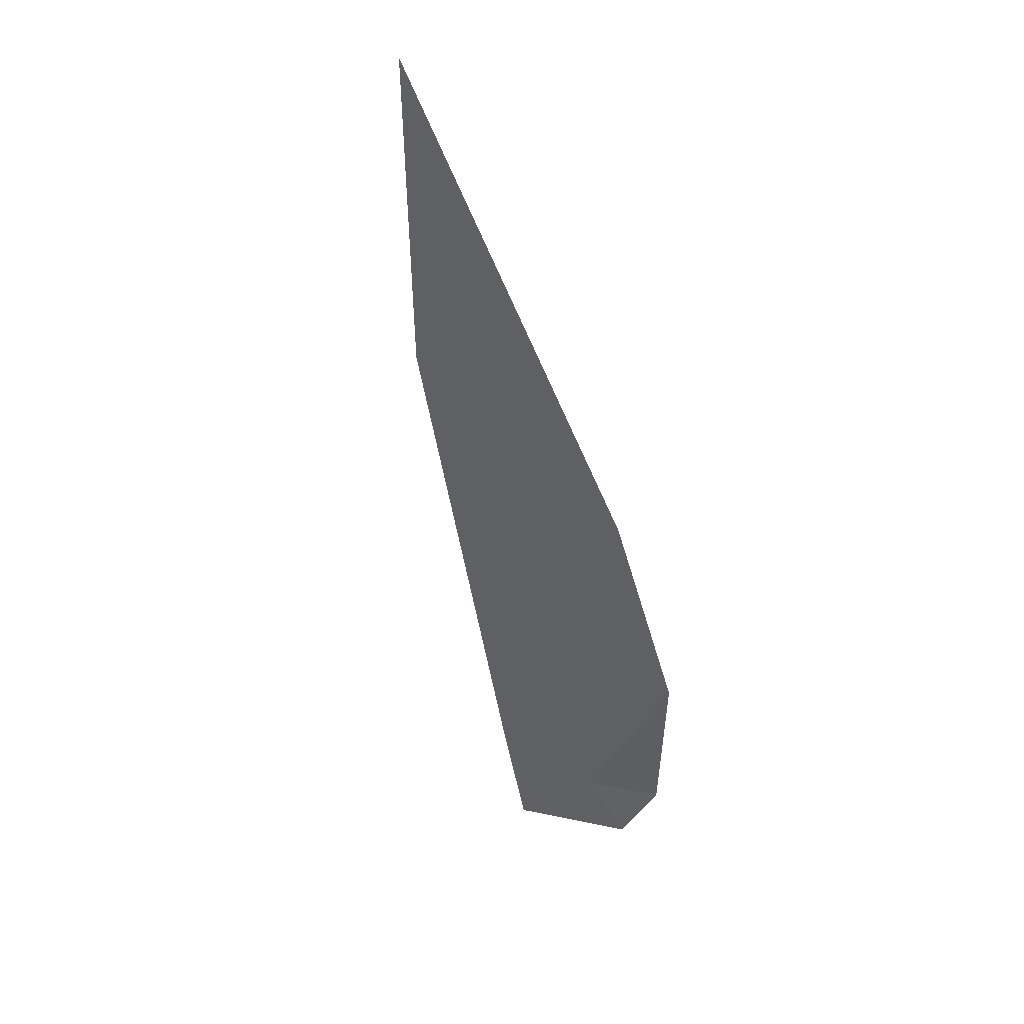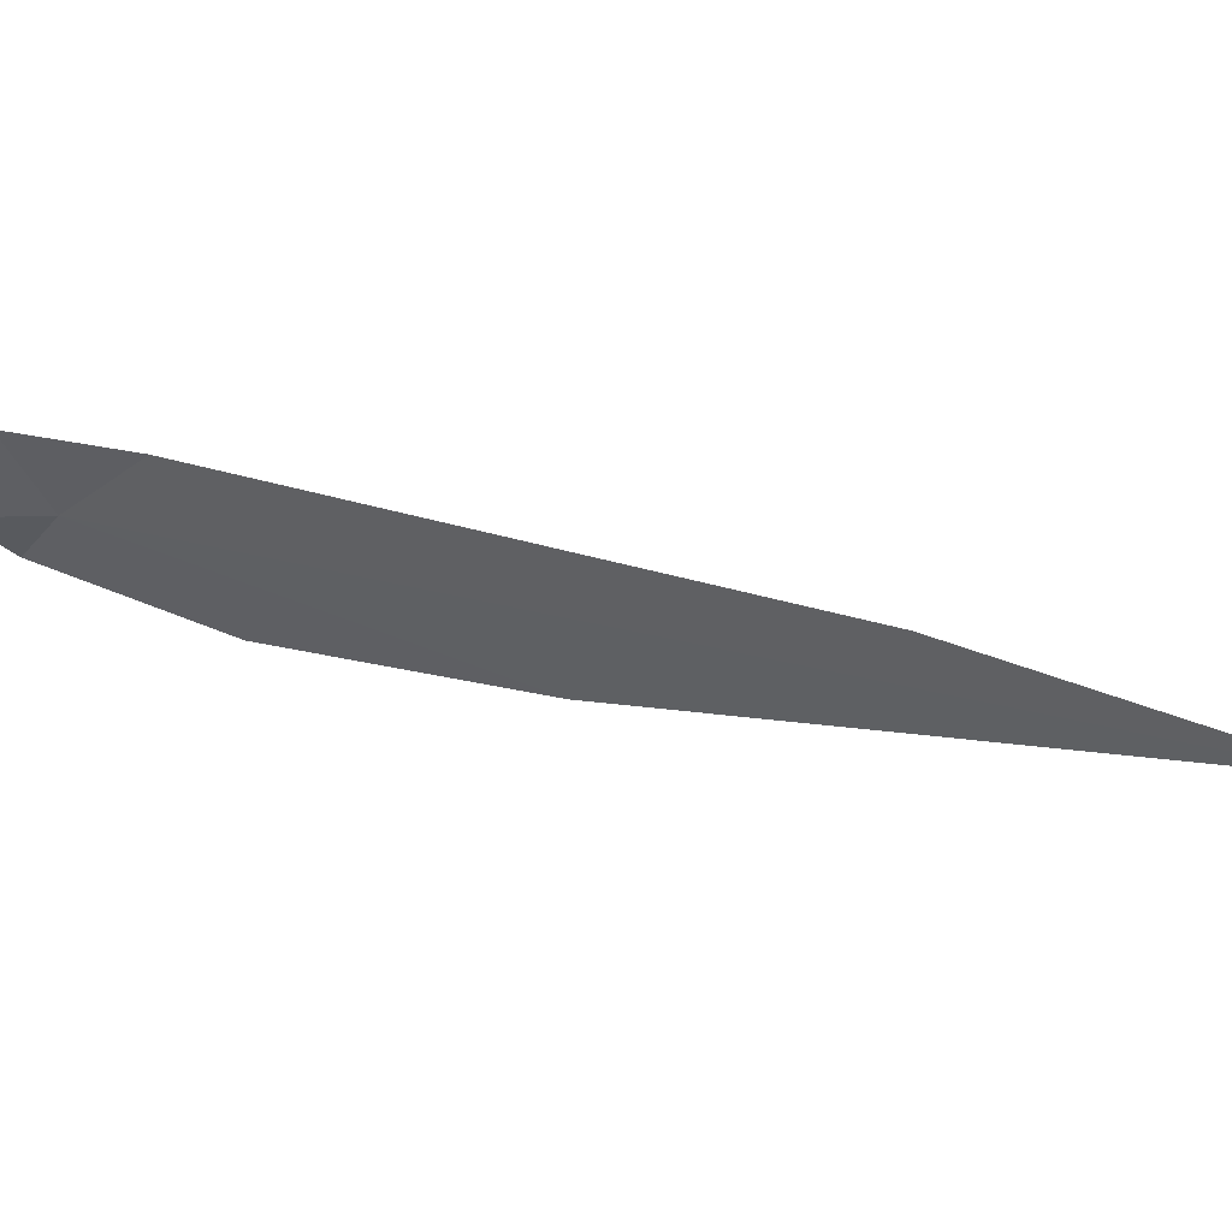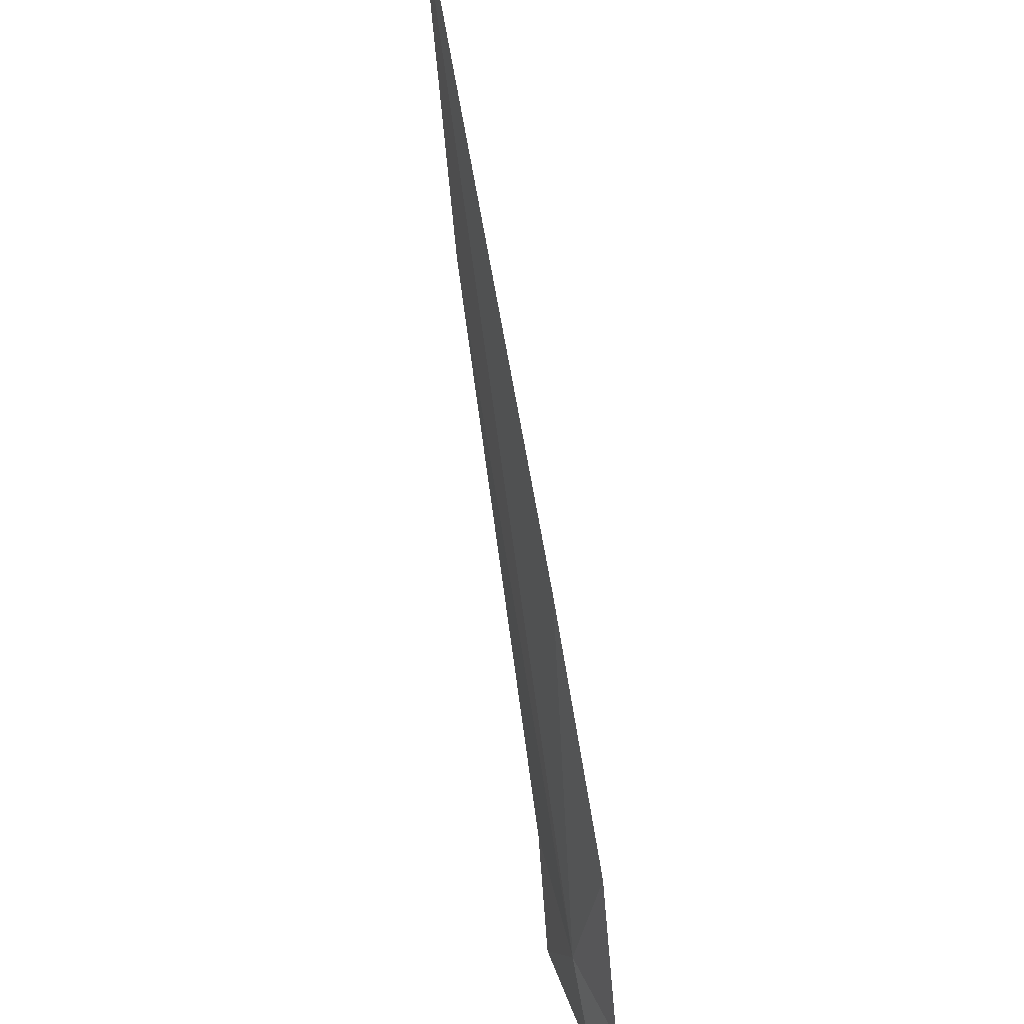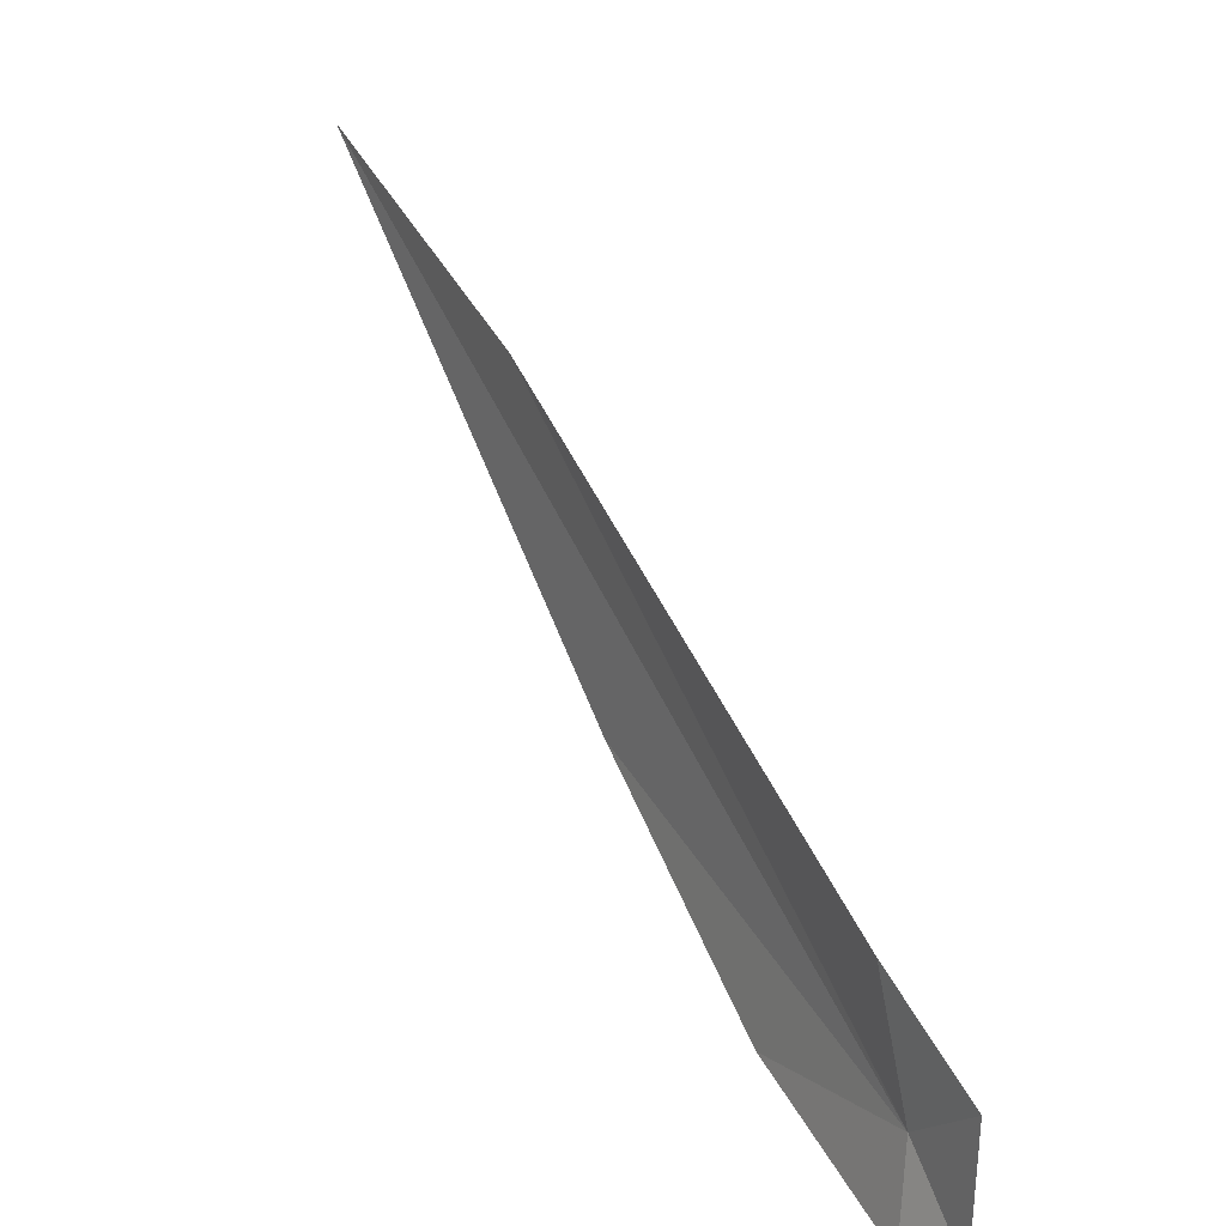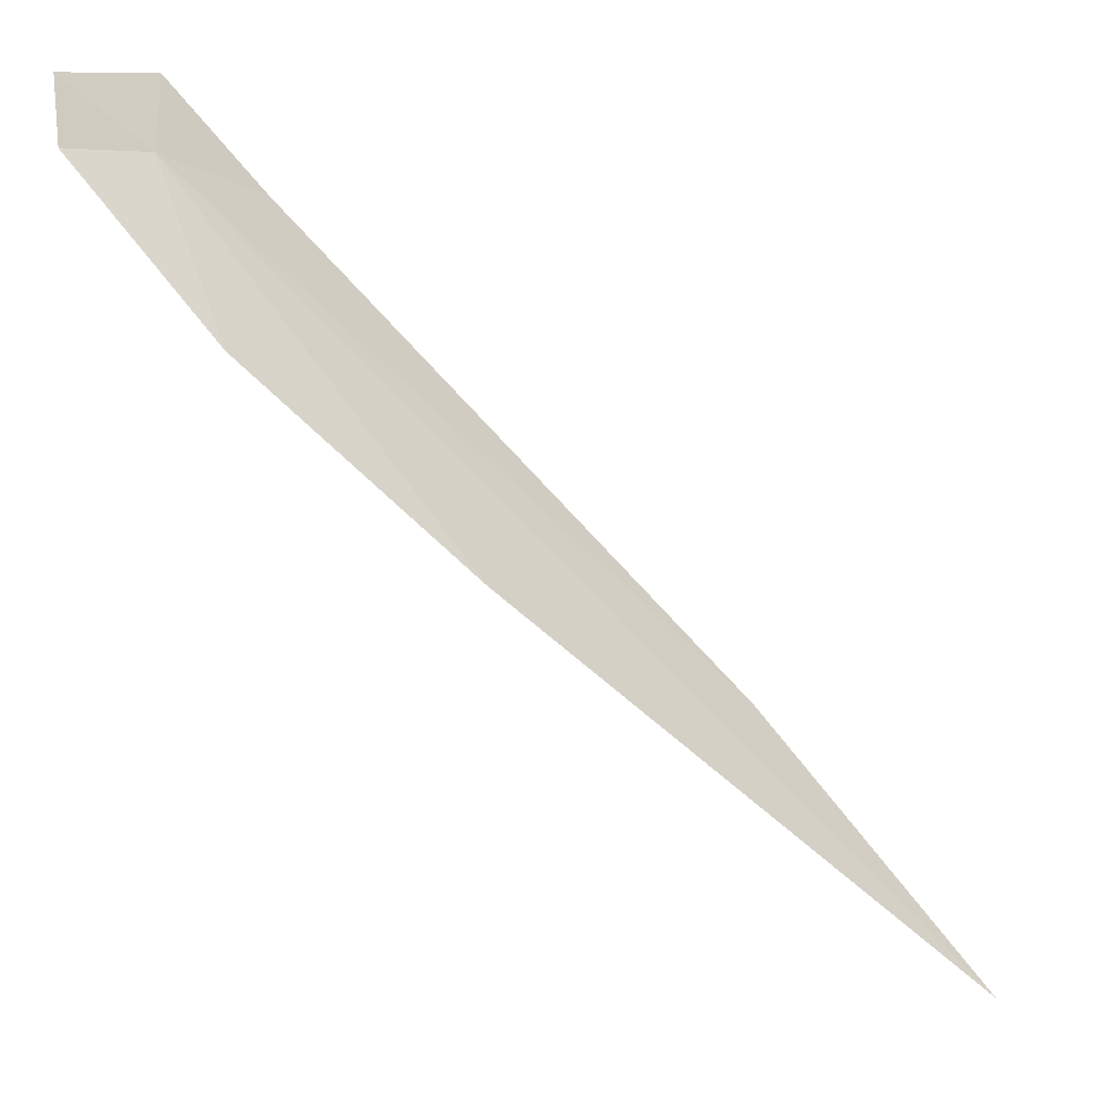
<metadata>
{"format":"obj","ext":"obj","renderer":"f3d","projection":"perspective","resolution":1024,"background":"white","views":[{"elev":11.6,"azim":112.6,"up":"+Y"},{"elev":28.0,"azim":72.0,"up":"+Z"},{"elev":-71.6,"azim":151.5,"up":"+Z"},{"elev":59.2,"azim":-61.3,"up":"+Z"},{"elev":-67.1,"azim":7.2,"up":"+Z"}]}
</metadata>
<code>
v -28.08 -25.33 98.78
v -24.04 -20.04 98.98
v -27.38 -24.7 99.51
v -25.99 -21.93 97.71
v -22.29 -17.39 98.29
v -28.06 -25.75 99.57
v -28.66 -25.58 98.19
v -27.64 -24.04 97.71
v -28.68 -26.06 98.6
f 1 3 2
f 1 6 3
f 1 2 5
f 1 8 7
f 1 9 6
f 1 7 9
f 1 4 8
f 1 5 4

</code>
